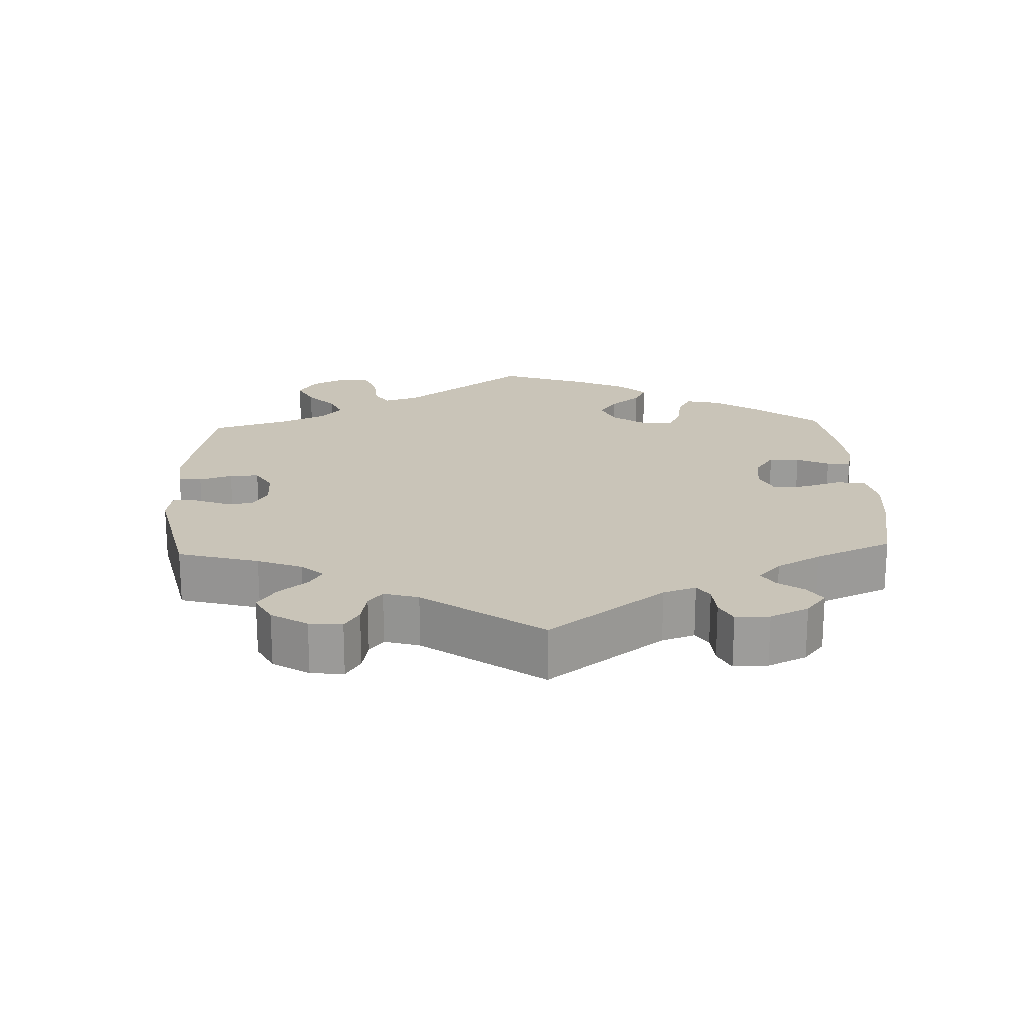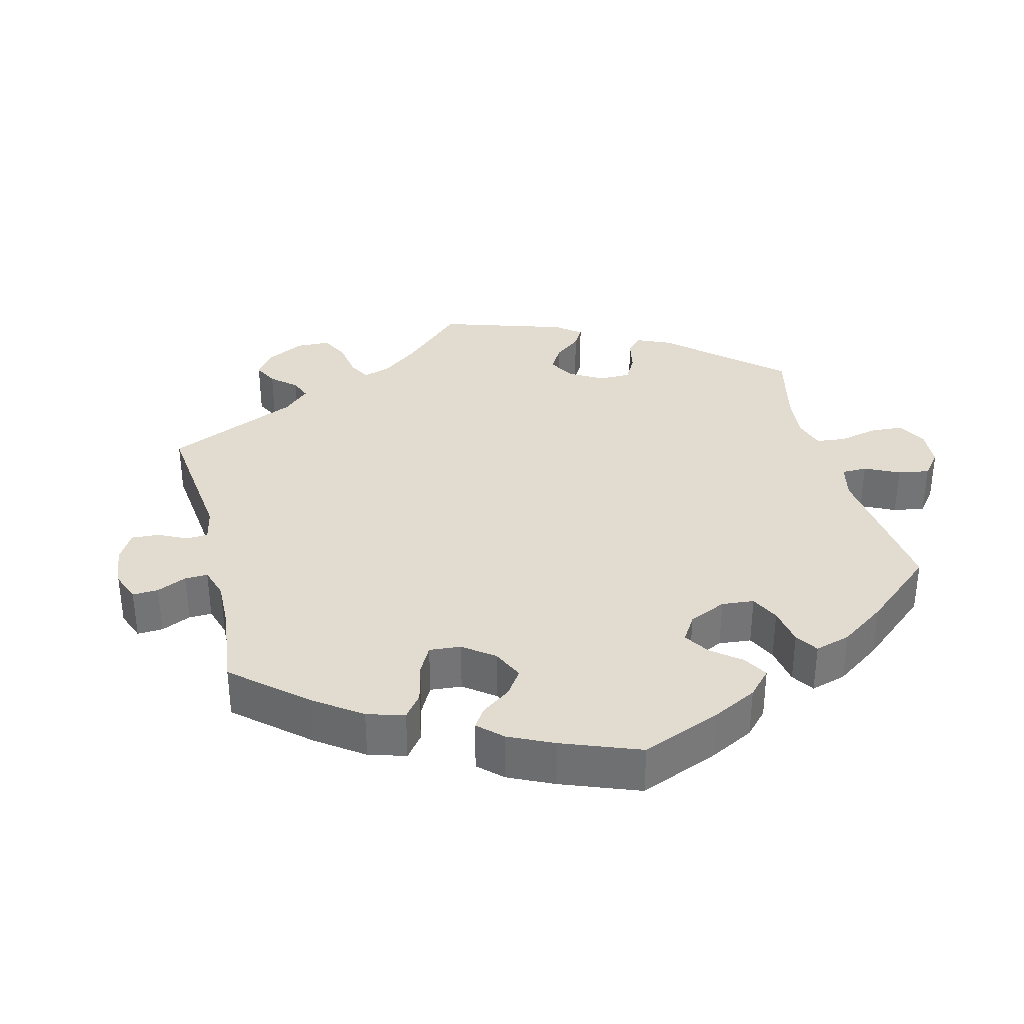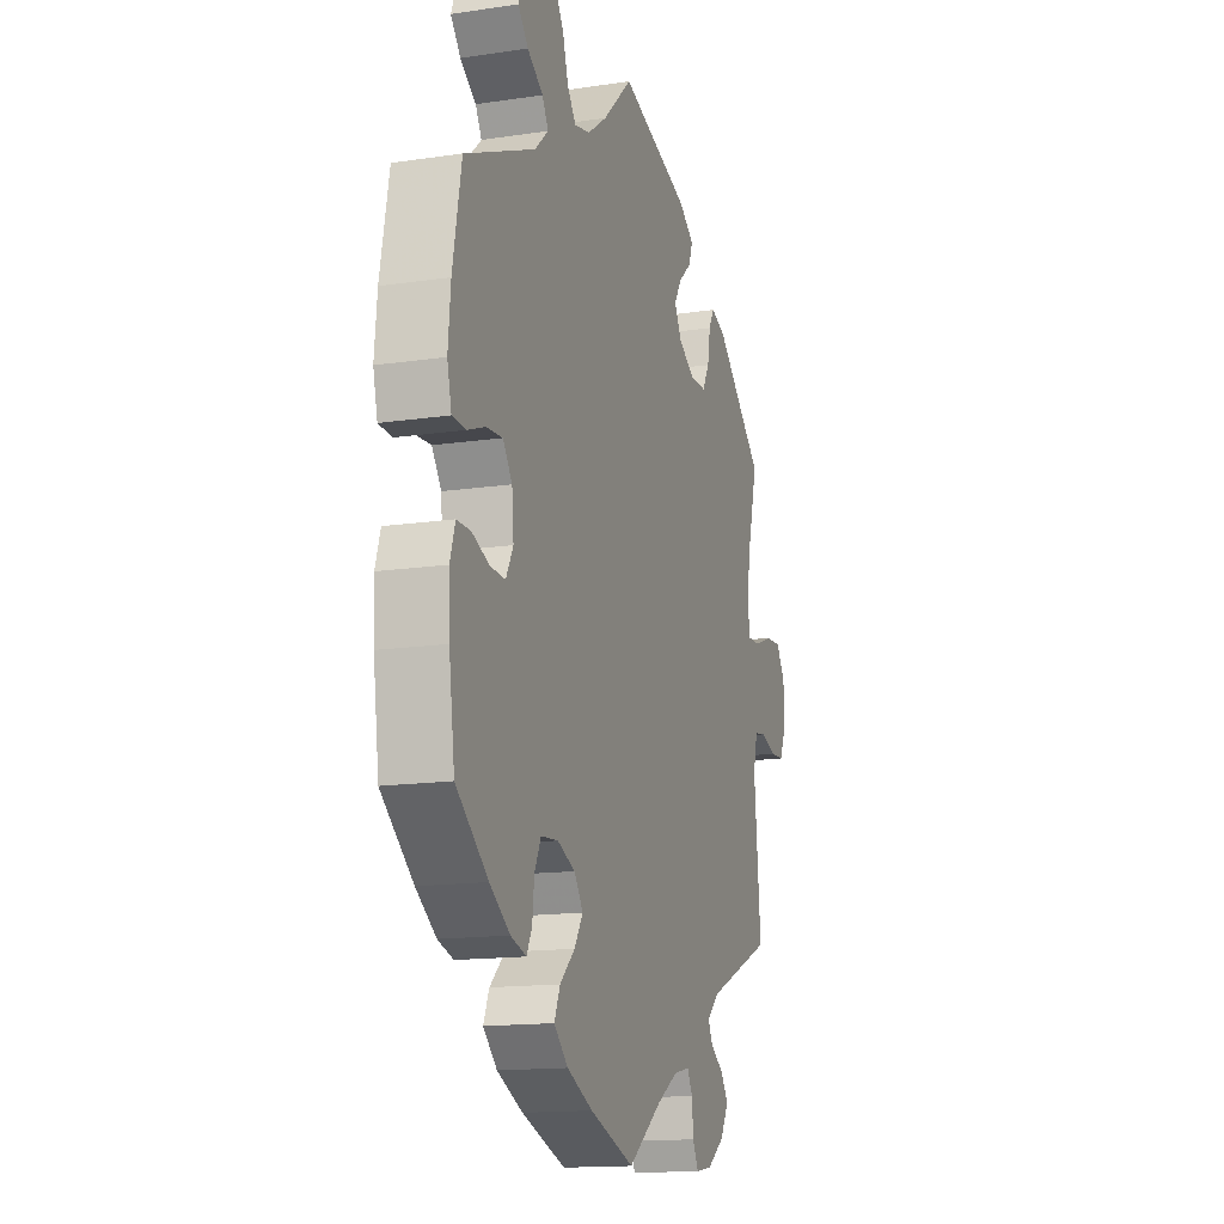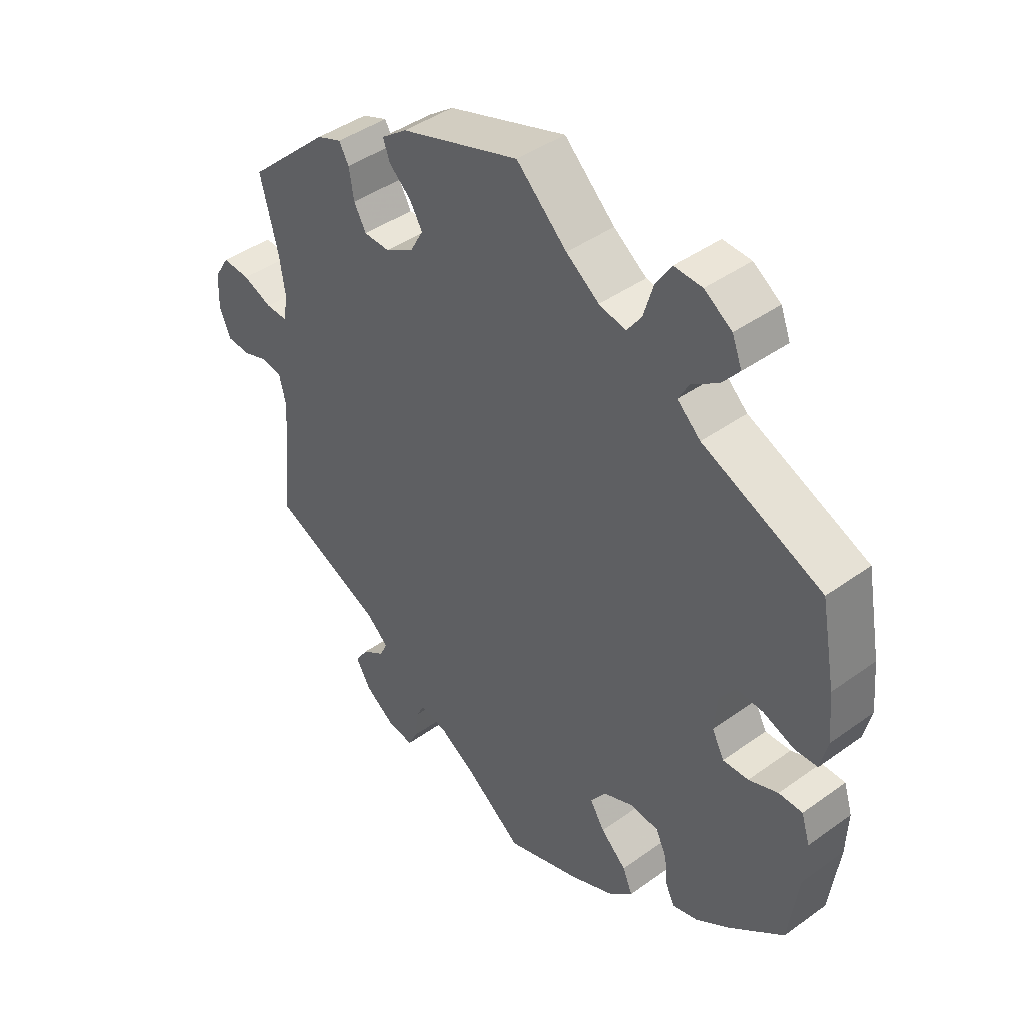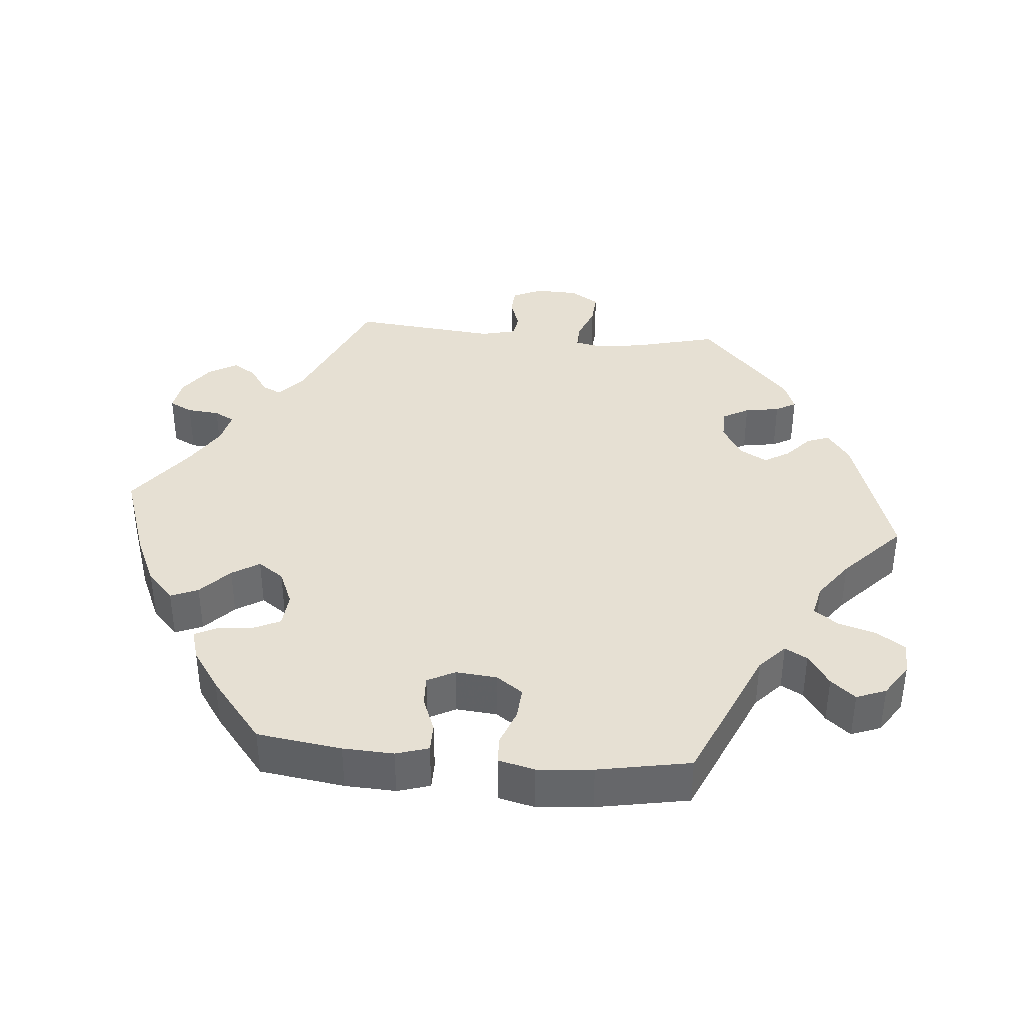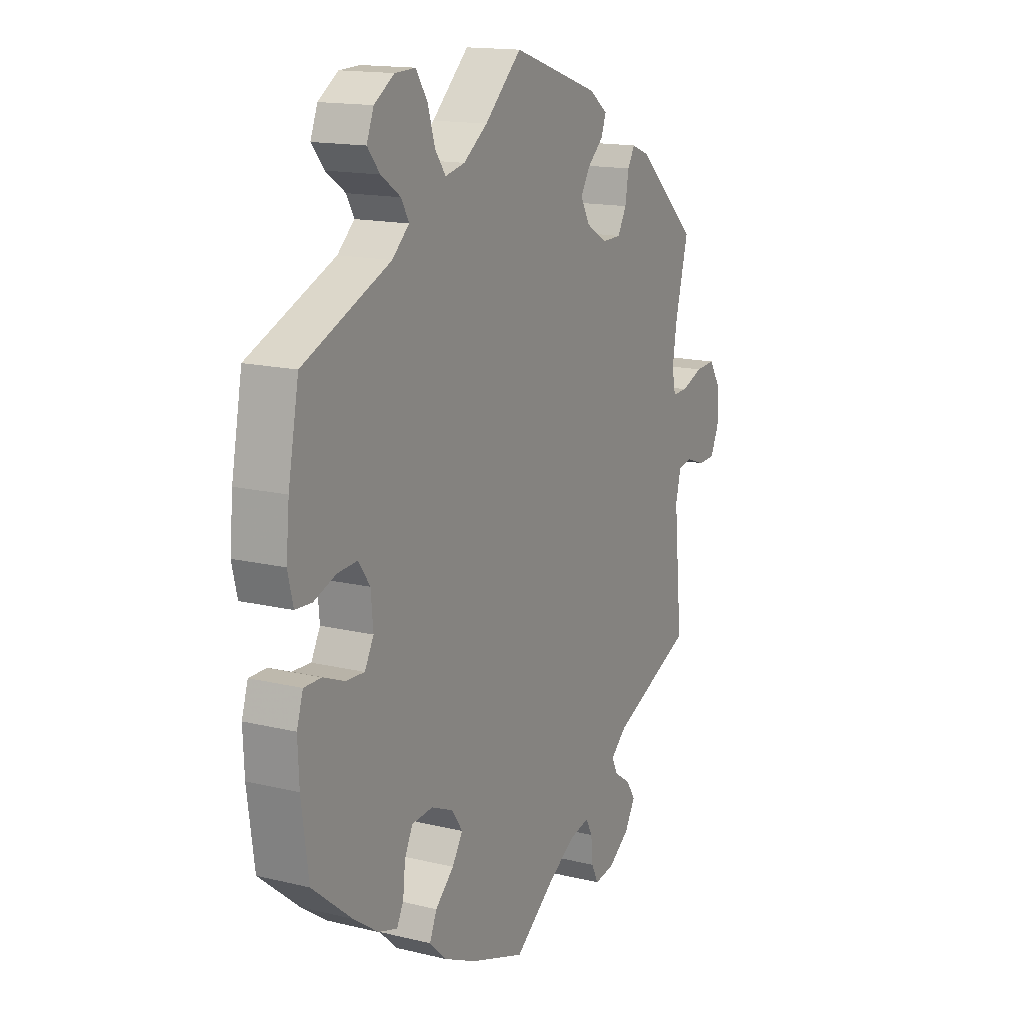
<metadata>
{"format":"obj","ext":"obj","renderer":"f3d","projection":"perspective","resolution":1024,"background":"white","views":[{"elev":20.1,"azim":117.6,"up":"+Y"},{"elev":34.2,"azim":-134.0,"up":"+Y"},{"elev":-14.7,"azim":-72.1,"up":"+Z"},{"elev":43.0,"azim":-130.5,"up":"+Z"},{"elev":38.3,"azim":-84.7,"up":"+Y"},{"elev":15.2,"azim":-62.6,"up":"+Z"}]}
</metadata>
<code>
v 0.316 0.07 -0.369
v 0.28 0.07 -0.401
v 0.293 0.07 -0.428
v 0.33 0.07 -0.453
v 0.351 0.07 -0.485
v 0.327 0.07 -0.526
v 0.279 0.07 -0.56
v 0.234 0.07 -0.567
v 0.218 0.07 -0.535
v 0.214 0.07 -0.49
v 0.199 0.07 -0.462
v 0.154 0.07 -0.472
v 0.095 0.07 -0.508
v 0.001 0.07 -0.578
v -0.123 0.07 -0.535
v -0.195 0.07 -0.502
v -0.234 0.07 -0.465
v -0.218 0.07 -0.427
v -0.176 0.07 -0.388
v -0.152 0.07 -0.35
v -0.177 0.07 -0.314
v -0.226 0.07 -0.293
v -0.274 0.07 -0.297
v -0.292 0.07 -0.335
v -0.297 0.07 -0.384
v -0.312 0.07 -0.414
v -0.355 0.07 -0.401
v -0.411 0.07 -0.362
v -0.5 0.07 -0.289
v -0.516 0.07 -0.172
v -0.519 0.07 -0.102
v -0.505 0.07 -0.057
v -0.466 0.07 -0.057
v -0.418 0.07 -0.076
v -0.376 0.07 -0.078
v -0.356 0.07 -0.04
v -0.361 0.07 0.017
v -0.387 0.07 0.054
v -0.431 0.07 0.051
v -0.482 0.07 0.032
v -0.519 0.07 0.034
v -0.531 0.07 0.084
v -0.524 0.07 0.161
v -0.5 0.07 0.289
v -0.304 0.07 0.374
v -0.266 0.07 0.409
v -0.283 0.07 0.44
v -0.327 0.07 0.47
v -0.355 0.07 0.504
v -0.339 0.07 0.545
v -0.294 0.07 0.575
v -0.248 0.07 0.577
v -0.222 0.07 0.537
v -0.206 0.07 0.484
v -0.182 0.07 0.451
v -0.138 0.07 0.461
v -0.084 0.07 0.5
v -0.001 0.07 0.578
v 0.195 0.07 0.513
v 0.237 0.07 0.482
v 0.226 0.07 0.451
v 0.19 0.07 0.419
v 0.169 0.07 0.384
v 0.19 0.07 0.346
v 0.237 0.07 0.318
v 0.28 0.07 0.319
v 0.3 0.07 0.355
v 0.308 0.07 0.403
v 0.324 0.07 0.431
v 0.365 0.07 0.415
v 0.501 0.07 0.29
v 0.472 0.07 0.177
v 0.462 0.07 0.111
v 0.47 0.07 0.071
v 0.505 0.07 0.072
v 0.554 0.07 0.091
v 0.599 0.07 0.094
v 0.624 0.07 0.054
v 0.626 0.07 -0.005
v 0.607 0.07 -0.047
v 0.569 0.07 -0.049
v 0.526 0.07 -0.034
v 0.494 0.07 -0.039
v 0.482 0.07 -0.088
v 0.501 0.07 -0.289
v 0.316 0 -0.369
v 0.28 0 -0.401
v 0.293 0 -0.428
v 0.33 0 -0.453
v 0.351 0 -0.485
v 0.327 0 -0.526
v 0.279 0 -0.56
v 0.234 0 -0.567
v 0.218 0 -0.535
v 0.214 0 -0.49
v 0.199 0 -0.462
v 0.154 0 -0.472
v 0.095 0 -0.508
v 0.001 0 -0.578
v -0.123 0 -0.535
v -0.195 0 -0.502
v -0.234 0 -0.465
v -0.218 0 -0.427
v -0.176 0 -0.388
v -0.152 0 -0.35
v -0.177 0 -0.314
v -0.226 0 -0.293
v -0.274 0 -0.297
v -0.292 0 -0.335
v -0.297 0 -0.384
v -0.312 0 -0.414
v -0.355 0 -0.401
v -0.411 0 -0.362
v -0.5 0 -0.289
v -0.516 0 -0.172
v -0.519 0 -0.102
v -0.505 0 -0.057
v -0.466 0 -0.057
v -0.418 0 -0.076
v -0.376 0 -0.078
v -0.356 0 -0.04
v -0.361 0 0.017
v -0.387 0 0.054
v -0.431 0 0.051
v -0.482 0 0.032
v -0.519 0 0.034
v -0.531 0 0.084
v -0.524 0 0.161
v -0.5 0 0.289
v -0.304 0 0.374
v -0.266 0 0.409
v -0.283 0 0.44
v -0.327 0 0.47
v -0.355 0 0.504
v -0.339 0 0.545
v -0.294 0 0.575
v -0.248 0 0.577
v -0.222 0 0.537
v -0.206 0 0.484
v -0.182 0 0.451
v -0.138 0 0.461
v -0.084 0 0.5
v -0.001 0 0.578
v 0.195 0 0.513
v 0.237 0 0.482
v 0.226 0 0.451
v 0.19 0 0.419
v 0.169 0 0.384
v 0.19 0 0.346
v 0.237 0 0.318
v 0.28 0 0.319
v 0.3 0 0.355
v 0.308 0 0.403
v 0.324 0 0.431
v 0.365 0 0.415
v 0.501 0 0.29
v 0.472 0 0.177
v 0.462 0 0.111
v 0.47 0 0.071
v 0.505 0 0.072
v 0.554 0 0.091
v 0.599 0 0.094
v 0.624 0 0.054
v 0.626 0 -0.005
v 0.607 0 -0.047
v 0.569 0 -0.049
v 0.526 0 -0.034
v 0.494 0 -0.039
v 0.482 0 -0.088
v 0.501 0 -0.289
f 84 85 1
f 83 84 1 2
f 79 80 81 82
f 79 82 83
f 78 79 83
f 75 76 77 78
f 74 75 78 83
f 69 70 71 72
f 67 68 69 72
f 66 67 72 73
f 65 66 73 74
f 59 60 61 62
f 57 58 59 62
f 56 57 62 63
f 55 56 63 64
f 51 52 53 54
f 51 54 55
f 50 51 55
f 47 48 49 50
f 46 47 50 55
f 45 46 55 64
f 39 40 41 42
f 38 39 42 43
f 31 32 33 34
f 31 34 35
f 30 31 35
f 29 30 35
f 28 29 35
f 27 28 35 36
f 24 25 26 27
f 23 24 27 36
f 16 17 18 19
f 16 19 20
f 13 14 15 16
f 12 13 16 20
f 11 12 20 21
f 7 8 9 10
f 7 10 11
f 6 7 11
f 3 4 5 6
f 2 3 6 11
f 38 43 44 45
f 37 38 45 64
f 22 23 36 37
f 64 65 74 83
f 22 37 64 83
f 21 22 83
f 2 11 21 83
f 86 170 169
f 87 86 169 168
f 167 166 165 164
f 168 167 164
f 168 164 163
f 163 162 161 160
f 168 163 160 159
f 157 156 155 154
f 157 154 153 152
f 158 157 152 151
f 159 158 151 150
f 147 146 145 144
f 147 144 143 142
f 148 147 142 141
f 149 148 141 140
f 139 138 137 136
f 140 139 136
f 140 136 135
f 135 134 133 132
f 140 135 132 131
f 149 140 131 130
f 127 126 125 124
f 128 127 124 123
f 119 118 117 116
f 120 119 116
f 120 116 115
f 120 115 114
f 120 114 113
f 121 120 113 112
f 112 111 110 109
f 121 112 109 108
f 104 103 102 101
f 105 104 101
f 101 100 99 98
f 105 101 98 97
f 106 105 97 96
f 95 94 93 92
f 96 95 92
f 96 92 91
f 91 90 89 88
f 96 91 88 87
f 130 129 128 123
f 149 130 123 122
f 122 121 108 107
f 168 159 150 149
f 168 149 122 107
f 168 107 106
f 168 106 96 87
f 1 86 87 2
f 2 87 88 3
f 3 88 89 4
f 4 89 90 5
f 5 90 91 6
f 6 91 92 7
f 7 92 93 8
f 8 93 94 9
f 9 94 95 10
f 10 95 96 11
f 11 96 97 12
f 12 97 98 13
f 13 98 99 14
f 14 99 100 15
f 15 100 101 16
f 16 101 102 17
f 17 102 103 18
f 18 103 104 19
f 19 104 105 20
f 20 105 106 21
f 21 106 107 22
f 22 107 108 23
f 23 108 109 24
f 24 109 110 25
f 25 110 111 26
f 26 111 112 27
f 27 112 113 28
f 28 113 114 29
f 29 114 115 30
f 30 115 116 31
f 31 116 117 32
f 32 117 118 33
f 33 118 119 34
f 34 119 120 35
f 35 120 121 36
f 36 121 122 37
f 37 122 123 38
f 38 123 124 39
f 39 124 125 40
f 40 125 126 41
f 41 126 127 42
f 42 127 128 43
f 43 128 129 44
f 44 129 130 45
f 45 130 131 46
f 46 131 132 47
f 47 132 133 48
f 48 133 134 49
f 49 134 135 50
f 50 135 136 51
f 51 136 137 52
f 52 137 138 53
f 53 138 139 54
f 54 139 140 55
f 55 140 141 56
f 56 141 142 57
f 57 142 143 58
f 58 143 144 59
f 59 144 145 60
f 60 145 146 61
f 61 146 147 62
f 62 147 148 63
f 63 148 149 64
f 64 149 150 65
f 65 150 151 66
f 66 151 152 67
f 67 152 153 68
f 68 153 154 69
f 69 154 155 70
f 70 155 156 71
f 71 156 157 72
f 72 157 158 73
f 73 158 159 74
f 74 159 160 75
f 75 160 161 76
f 76 161 162 77
f 77 162 163 78
f 78 163 164 79
f 79 164 165 80
f 80 165 166 81
f 81 166 167 82
f 82 167 168 83
f 83 168 169 84
f 84 169 170 85
f 85 170 86 1

</code>
